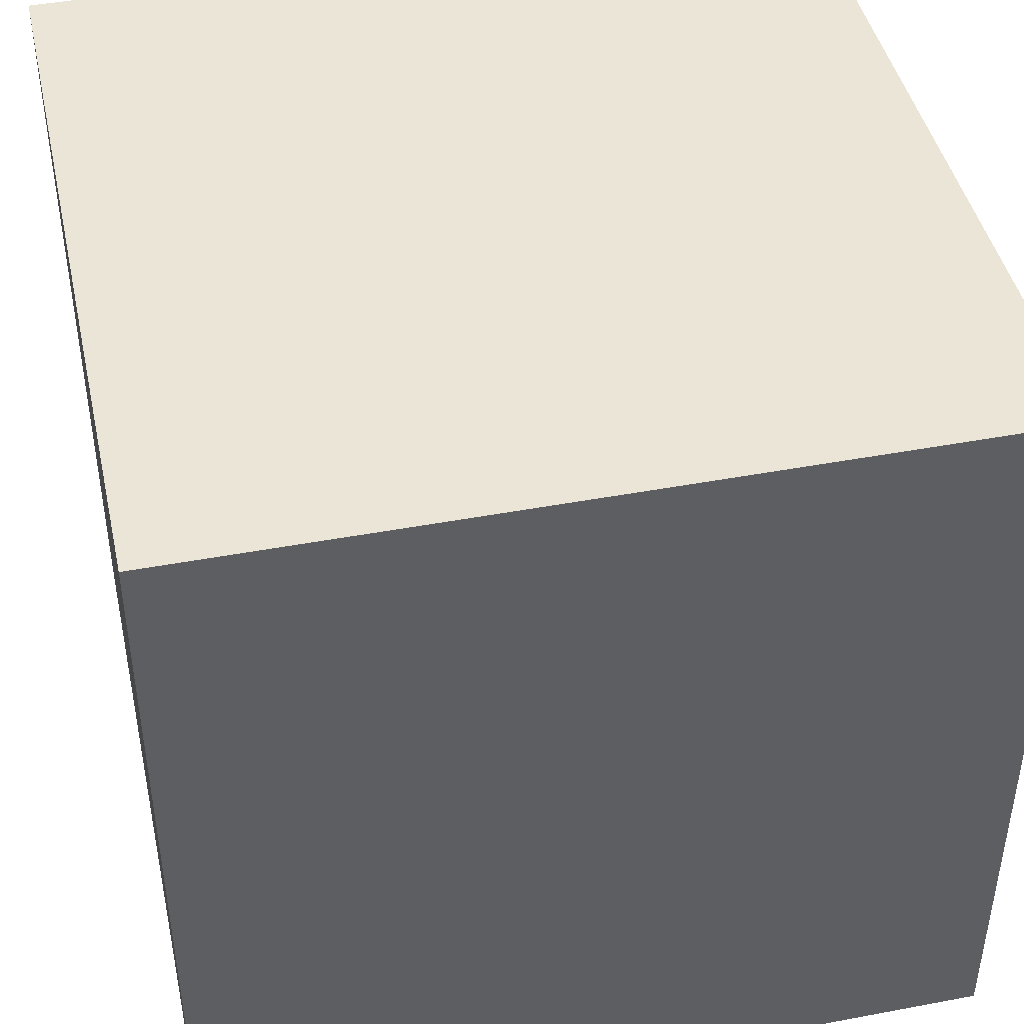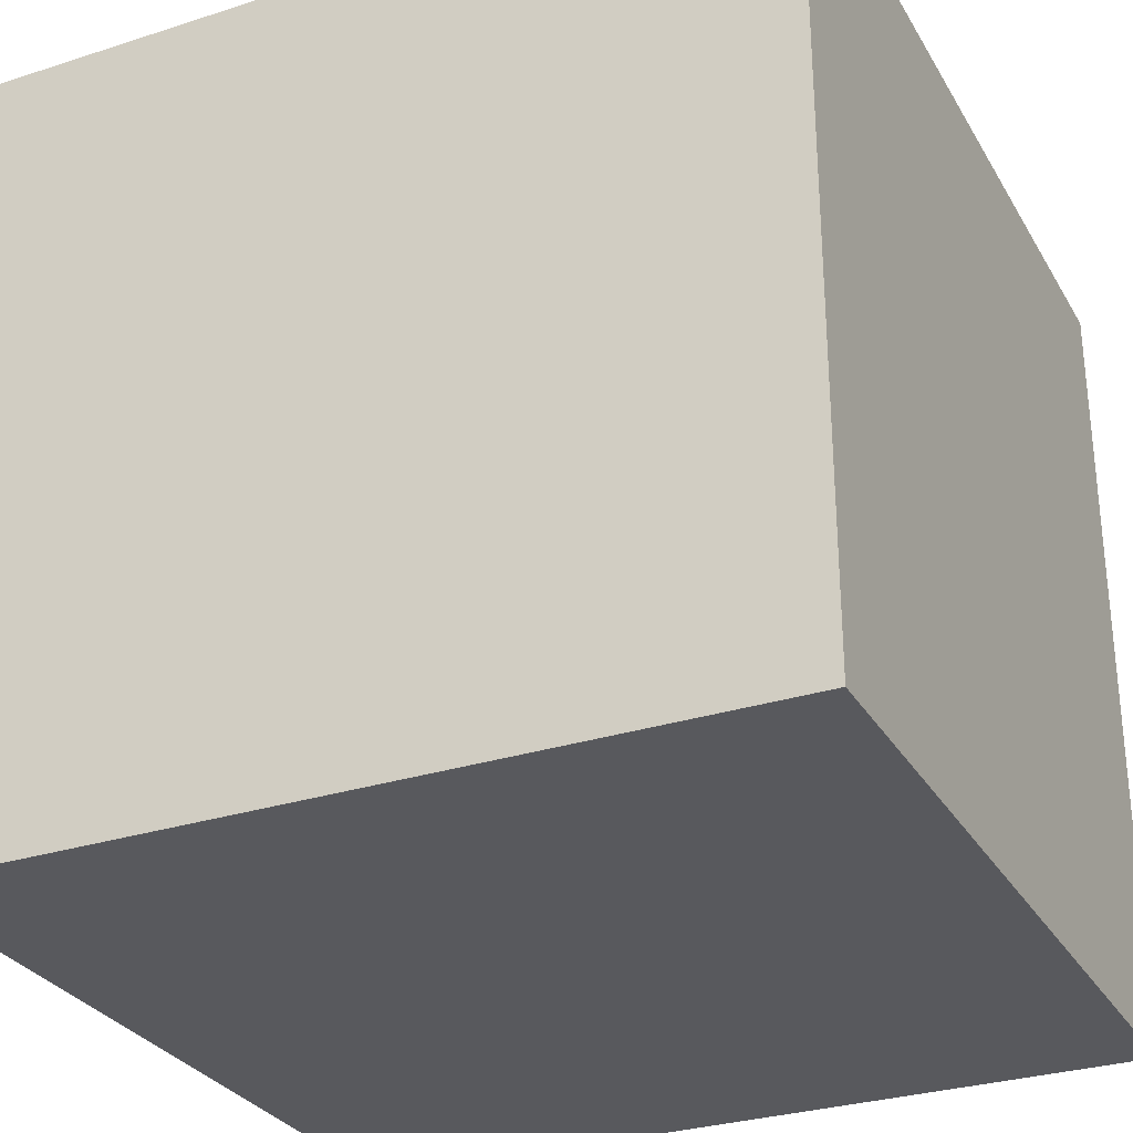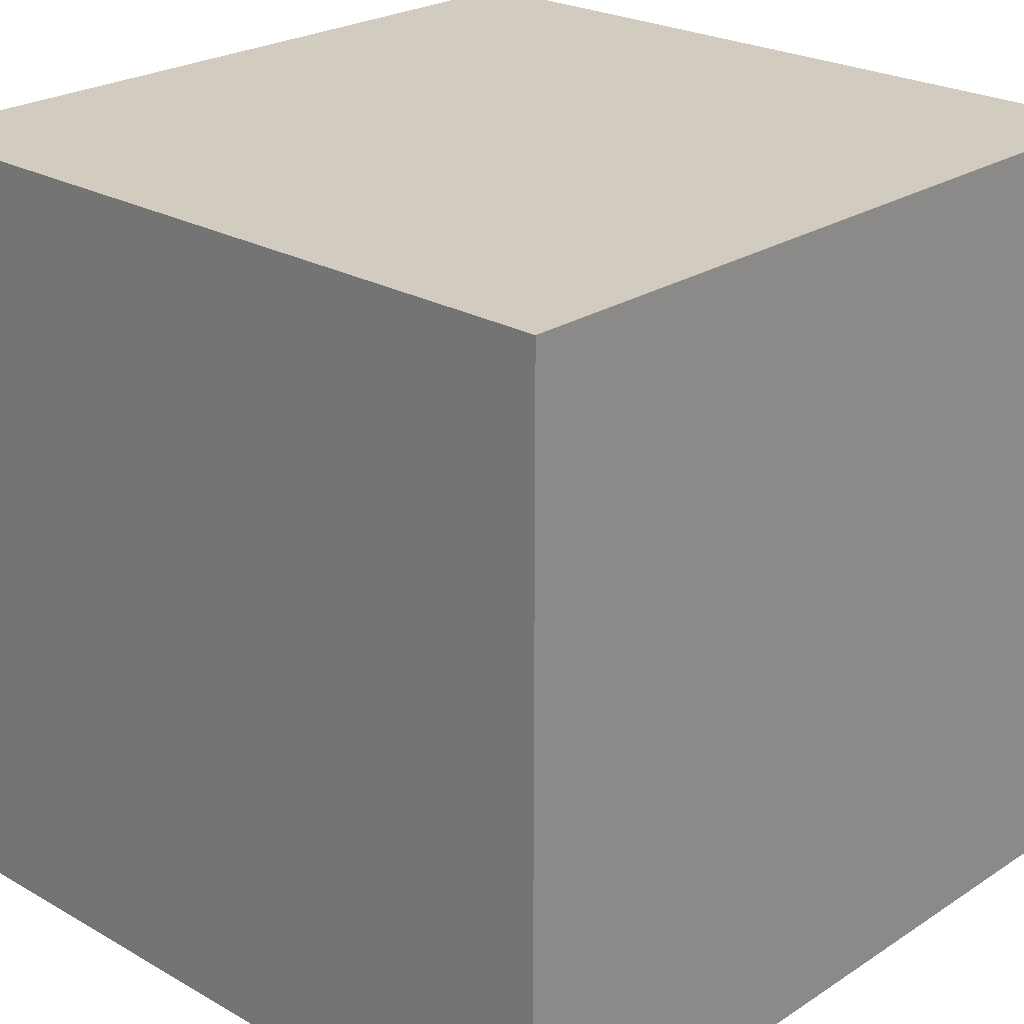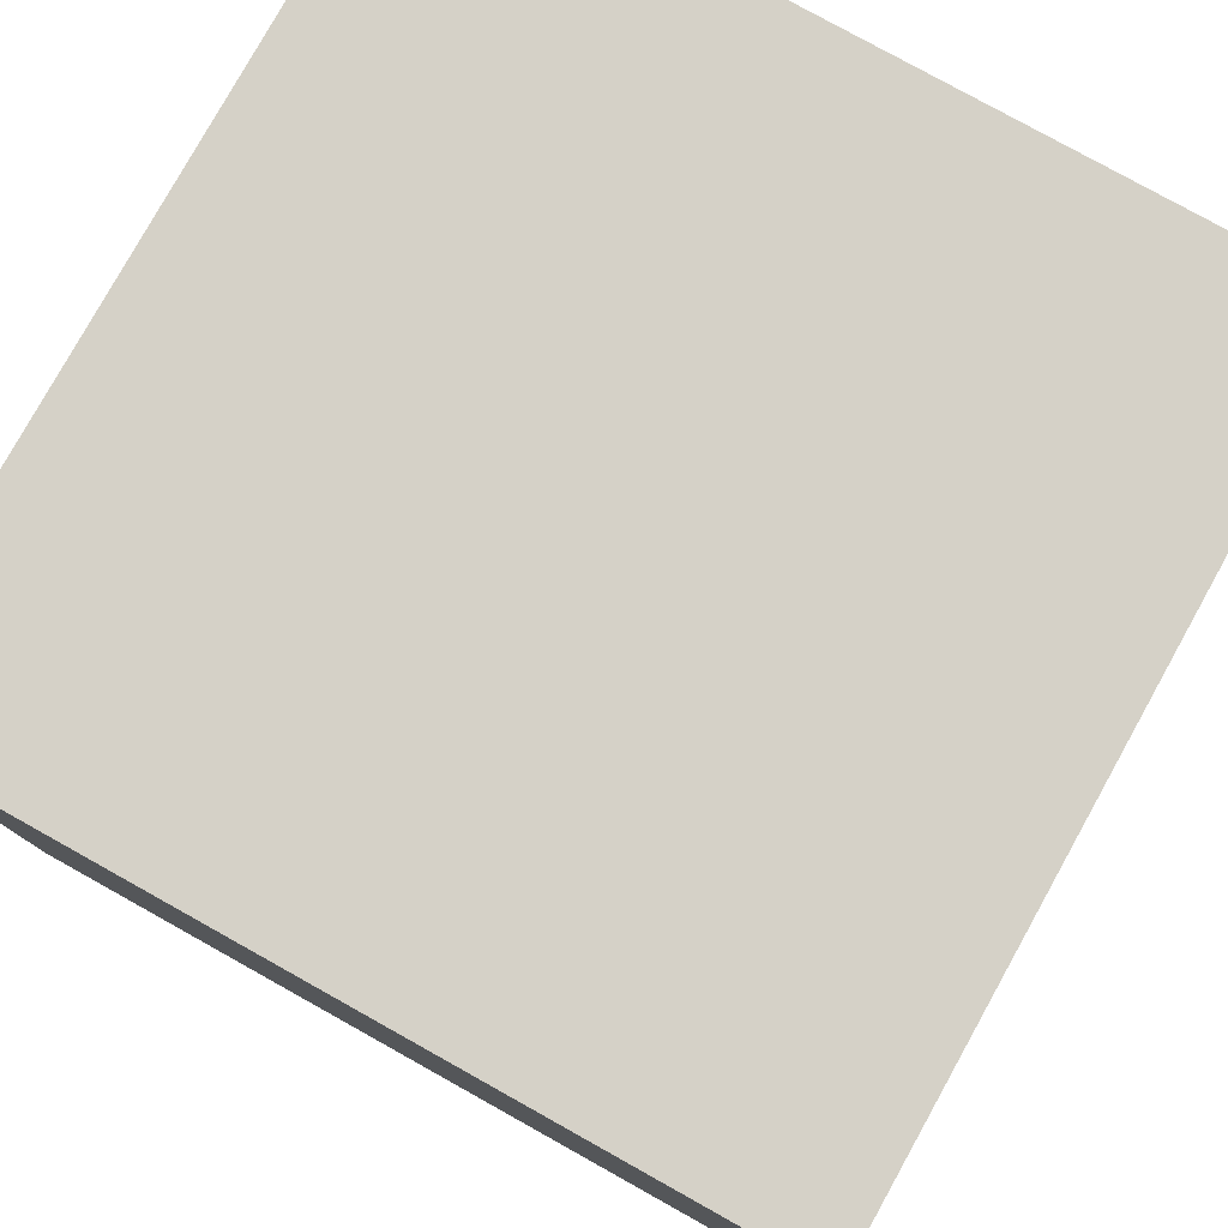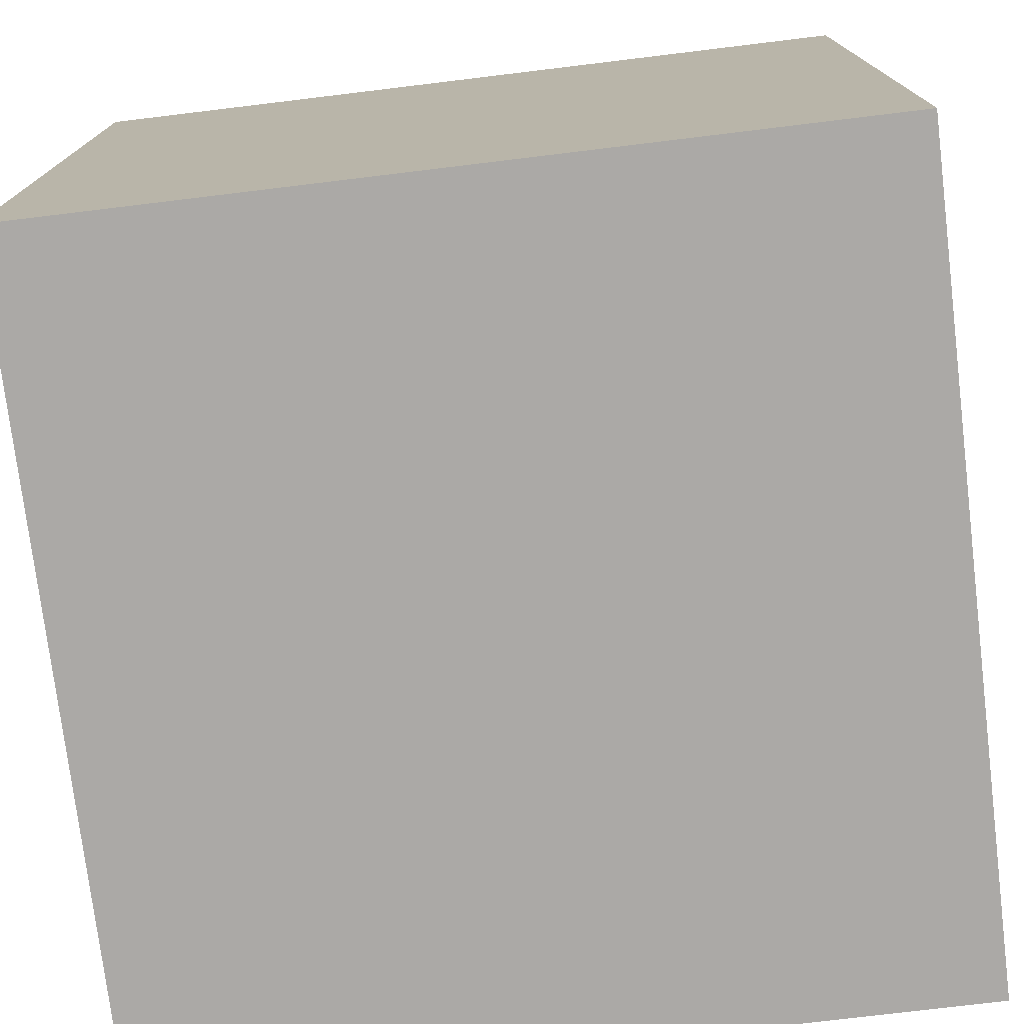
<metadata>
{"format":"obj","ext":"obj","renderer":"f3d","projection":"perspective","resolution":1024,"background":"white","views":[{"elev":44.3,"azim":-102.4,"up":"+Y"},{"elev":-29.8,"azim":115.2,"up":"+Y"},{"elev":24.2,"azim":133.2,"up":"+Y"},{"elev":79.1,"azim":-150.9,"up":"+Z"},{"elev":-75.6,"azim":-173.1,"up":"+Z"}]}
</metadata>
<code>
o
v -0.5 0 0.5
v -0.5 0 0.3
v -0.5 0 0.2
v -0.5 0 -0.5
v -0.5 0.1 0.5
v -0.5 0.1 0.4
v -0.5 0.1 0.3
v -0.5 0.1 0.2
v -0.5 0.2 0.4
v -0.5 0.2 0.3
v -0.5 0.2 0.1
v -0.5 0.2 -0.1
v -0.5 0.2 -0.3
v -0.5 0.2 -0.5
v -0.5 0.3 0.5
v -0.5 0.3 0.3
v -0.5 0.3 -0.3
v -0.5 0.3 -0.5
v -0.5 0.4 0.5
v -0.5 0.4 0.1
v -0.5 0.4 -0.1
v -0.5 0.4 -0.5
v -0.5 0.5 0.5
v -0.5 0.5 0
v -0.5 0.5 -0.1
v -0.5 0.5 -0.5
v -0.5 0.6 0.5
v -0.5 0.6 0
v -0.5 0.6 -0.1
v -0.5 0.6 -0.3
v -0.5 0.6 -0.5
v -0.5 0.7 0.5
v -0.5 0.7 0
v -0.5 0.7 -0.1
v -0.5 0.7 -0.2
v -0.5 0.7 -0.3
v -0.5 0.8 0.5
v -0.5 0.8 0.4
v -0.5 0.8 0.3
v -0.5 0.8 -0.1
v -0.5 0.8 -0.2
v -0.5 0.8 -0.3
v -0.5 0.8 -0.5
v -0.5 0.9 0.5
v -0.5 0.9 0.4
v -0.5 0.9 0.3
v -0.5 0.9 -0.5
v -0.5 1 0.5
v -0.5 1 -0.5
v 0.5 0 0.5
v 0.5 0 -0.5
v 0.5 0.1 0.4
v 0.5 0.1 -0.1
v 0.5 0.2 0.5
v 0.5 0.2 0.4
v 0.5 0.2 0.3
v 0.5 0.2 0.2
v 0.5 0.2 0
v 0.5 0.2 -0.1
v 0.5 0.2 -0.2
v 0.5 0.2 -0.4
v 0.5 0.3 0.5
v 0.5 0.3 0.3
v 0.5 0.3 0.2
v 0.5 0.3 0
v 0.5 0.3 -0.2
v 0.5 0.3 -0.4
v 0.5 0.4 0.4
v 0.5 0.4 0.3
v 0.5 0.4 0.2
v 0.5 0.4 0
v 0.5 0.4 -0.1
v 0.5 0.4 -0.2
v 0.5 0.4 -0.5
v 0.5 0.5 0.5
v 0.5 0.5 0.4
v 0.5 0.5 0.3
v 0.5 0.5 0.2
v 0.5 0.5 0
v 0.5 0.5 -0.1
v 0.5 0.5 -0.2
v 0.5 0.5 -0.3
v 0.5 0.5 -0.4
v 0.5 0.5 -0.5
v 0.5 0.6 0.5
v 0.5 0.6 0.1
v 0.5 0.6 0
v 0.5 0.6 -0.3
v 0.5 0.6 -0.4
v 0.5 0.6 -0.5
v 0.5 0.7 0.5
v 0.5 0.7 0.4
v 0.5 0.7 0.3
v 0.5 0.7 0.1
v 0.5 0.7 0
v 0.5 0.7 -0.1
v 0.5 0.7 -0.4
v 0.5 0.7 -0.5
v 0.5 0.8 0.5
v 0.5 0.8 0.4
v 0.5 0.8 0.3
v 0.5 0.8 0
v 0.5 0.8 -0.1
v 0.5 0.8 -0.4
v 0.5 0.8 -0.5
v 0.5 0.9 0.5
v 0.5 0.9 0.4
v 0.5 0.9 -0.5
v 0.5 1 0.5
v 0.5 1 0.4
v 0.5 1 -0.5
v -0.5 0 0.5
v -0.5 0.1 0.5
v -0.5 0.3 0.5
v -0.5 0.4 0.5
v -0.5 0.5 0.5
v -0.5 0.6 0.5
v -0.5 0.7 0.5
v -0.5 0.8 0.5
v -0.5 0.9 0.5
v -0.5 1 0.5
v -0.4 0.1 0.5
v -0.4 0.3 0.5
v -0.4 0.4 0.5
v -0.4 0.5 0.5
v -0.4 0.6 0.5
v -0.4 0.7 0.5
v -0.4 0.8 0.5
v -0.3 0.4 0.5
v -0.3 0.5 0.5
v -0.3 0.6 0.5
v -0.3 0.7 0.5
v -0.2 0.4 0.5
v -0.2 0.5 0.5
v -0.2 0.7 0.5
v -0.2 0.8 0.5
v -0.2 0.9 0.5
v -0.2 1 0.5
v -0.1 0.1 0.5
v -0.1 0.2 0.5
v -0.1 0.4 0.5
v -0.1 0.5 0.5
v 0 0.1 0.5
v 0 0.2 0.5
v 0 0.3 0.5
v 0 0.5 0.5
v 0.1 0.4 0.5
v 0.1 0.5 0.5
v 0.1 0.8 0.5
v 0.1 0.9 0.5
v 0.2 0.3 0.5
v 0.2 0.4 0.5
v 0.2 0.7 0.5
v 0.2 0.8 0.5
v 0.2 0.9 0.5
v 0.3 0.7 0.5
v 0.3 0.8 0.5
v 0.4 0.2 0.5
v 0.4 0.3 0.5
v 0.4 0.4 0.5
v 0.4 0.5 0.5
v 0.5 0 0.5
v 0.5 0.2 0.5
v 0.5 0.3 0.5
v 0.5 0.5 0.5
v 0.5 0.6 0.5
v 0.5 0.7 0.5
v 0.5 0.8 0.5
v 0.5 0.9 0.5
v 0.5 1 0.5
v -0.5 0 -0.5
v -0.5 0.2 -0.5
v -0.5 0.3 -0.5
v -0.5 0.4 -0.5
v -0.5 0.5 -0.5
v -0.5 0.6 -0.5
v -0.5 0.8 -0.5
v -0.5 0.9 -0.5
v -0.5 1 -0.5
v -0.4 0 -0.5
v -0.4 0.2 -0.5
v -0.4 0.3 -0.5
v -0.4 0.6 -0.5
v -0.4 0.7 -0.5
v -0.4 0.8 -0.5
v -0.3 0 -0.5
v -0.3 0.2 -0.5
v -0.3 0.6 -0.5
v -0.3 0.7 -0.5
v -0.2 0.7 -0.5
v -0.2 0.8 -0.5
v -0.1 0.7 -0.5
v -0.1 0.8 -0.5
v 0 0.2 -0.5
v 0 0.3 -0.5
v 0 0.6 -0.5
v 0 0.7 -0.5
v 0 0.8 -0.5
v 0.1 0.1 -0.5
v 0.1 0.2 -0.5
v 0.1 0.3 -0.5
v 0.2 0.6 -0.5
v 0.2 0.7 -0.5
v 0.2 0.8 -0.5
v 0.3 0.8 -0.5
v 0.3 0.9 -0.5
v 0.4 0.1 -0.5
v 0.4 0.2 -0.5
v 0.4 0.7 -0.5
v 0.4 0.8 -0.5
v 0.4 0.9 -0.5
v 0.5 0 -0.5
v 0.5 0.4 -0.5
v 0.5 0.5 -0.5
v 0.5 0.6 -0.5
v 0.5 0.7 -0.5
v 0.5 0.8 -0.5
v 0.5 0.9 -0.5
v 0.5 1 -0.5
v -0.5 0 0.5
v 0.5 0 0.5
v -0.5 0 0.3
v -0.4 0 0.3
v -0.5 0 0.2
v -0.4 0 0.2
v -0.4 0 -0.4
v -0.3 0 -0.4
v -0.5 0 -0.5
v -0.4 0 -0.5
v -0.3 0 -0.5
v 0.5 0 -0.5
v -0.5 1 0.5
v -0.2 1 0.5
v 0.5 1 0.5
v -0.2 1 0.4
v 0.5 1 0.4
v -0.4 1 0.3
v -0.3 1 0.3
v -0.4 1 0.2
v -0.3 1 0.2
v -0.1 1 0.2
v 0 1 0.2
v 0.1 1 0.2
v 0.3 1 0.2
v -0.3 1 0.1
v -0.2 1 0.1
v -0.1 1 0.1
v 0 1 0.1
v -0.4 1 0
v -0.3 1 0
v 0.1 1 0
v 0.3 1 0
v -0.4 1 -0.1
v -0.3 1 -0.1
v 0.1 1 -0.2
v 0.2 1 -0.2
v -0.3 1 -0.3
v -0.2 1 -0.3
v -0.1 1 -0.3
v 0 1 -0.3
v 0.2 1 -0.3
v 0.3 1 -0.3
v -0.1 1 -0.4
v 0 1 -0.4
v 0.1 1 -0.4
v 0.3 1 -0.4
v -0.5 1 -0.5
v 0.5 1 -0.5
f 5 2 1
f 6 2 5
f 7 3 2
f 7 2 6
f 8 4 3
f 8 3 7
f 9 7 6
f 9 6 5
f 9 8 7
f 10 8 9
f 11 4 8
f 11 8 10
f 12 4 11
f 13 4 12
f 14 4 13
f 15 10 9
f 15 9 5
f 16 11 10
f 16 10 15
f 17 14 13
f 17 13 12
f 18 14 17
f 19 16 15
f 20 11 16
f 20 16 19
f 20 12 11
f 21 18 17
f 21 12 20
f 21 17 12
f 22 18 21
f 23 20 19
f 23 21 20
f 23 22 21
f 24 22 23
f 25 22 24
f 26 22 25
f 27 24 23
f 28 25 24
f 28 24 27
f 29 26 25
f 29 25 28
f 30 26 29
f 31 26 30
f 32 28 27
f 33 29 28
f 33 28 32
f 34 30 29
f 34 29 33
f 35 30 34
f 36 31 30
f 36 30 35
f 37 33 32
f 37 34 33
f 38 34 37
f 39 34 38
f 40 35 34
f 40 34 39
f 41 36 35
f 41 35 40
f 42 31 36
f 42 36 41
f 43 31 42
f 44 38 37
f 45 39 38
f 45 38 44
f 46 41 40
f 46 39 45
f 46 40 39
f 46 43 42
f 46 42 41
f 47 43 46
f 48 45 44
f 48 46 45
f 48 47 46
f 49 47 48
f 50 51 52
f 52 51 53
f 50 52 54
f 52 53 55
f 54 52 55
f 55 53 56
f 56 53 57
f 57 53 58
f 53 51 59
f 58 53 59
f 59 51 60
f 60 51 61
f 54 55 62
f 55 56 62
f 56 57 63
f 62 56 63
f 57 58 64
f 63 57 64
f 58 59 65
f 64 58 65
f 59 60 65
f 60 61 66
f 65 60 66
f 61 51 67
f 66 61 67
f 62 63 68
f 63 64 69
f 68 63 69
f 65 66 70
f 69 64 70
f 64 65 70
f 66 67 70
f 70 67 71
f 71 67 72
f 72 67 73
f 67 51 74
f 73 67 74
f 62 68 75
f 68 69 76
f 75 68 76
f 69 70 77
f 76 69 77
f 70 71 78
f 77 70 78
f 71 72 79
f 78 71 79
f 72 73 80
f 79 72 80
f 73 74 81
f 80 73 81
f 81 74 82
f 82 74 83
f 83 74 84
f 78 79 85
f 75 76 85
f 76 77 85
f 77 78 85
f 81 82 85
f 80 81 85
f 79 80 85
f 85 82 86
f 86 82 87
f 82 83 88
f 87 82 88
f 83 84 89
f 88 83 89
f 89 84 90
f 85 86 91
f 91 86 92
f 92 86 93
f 86 87 94
f 93 86 94
f 87 88 95
f 94 87 95
f 88 89 95
f 89 90 95
f 95 90 96
f 96 90 97
f 97 90 98
f 91 92 99
f 92 93 100
f 99 92 100
f 93 94 101
f 100 93 101
f 94 95 101
f 95 96 102
f 101 95 102
f 96 97 103
f 102 96 103
f 97 98 104
f 103 97 104
f 104 98 105
f 99 100 106
f 102 103 106
f 104 105 106
f 103 104 106
f 101 102 106
f 100 101 106
f 106 105 107
f 107 105 108
f 106 107 109
f 107 108 110
f 109 107 110
f 110 108 111
f 122 113 112
f 122 114 113
f 123 115 114
f 123 114 122
f 124 116 115
f 124 115 123
f 125 117 116
f 125 116 124
f 126 118 117
f 126 117 125
f 127 119 118
f 127 118 126
f 128 120 119
f 128 119 127
f 129 123 122
f 129 124 123
f 129 125 124
f 130 126 125
f 130 125 129
f 131 127 126
f 131 126 130
f 131 128 127
f 132 128 131
f 133 130 129
f 133 129 122
f 134 131 130
f 134 130 133
f 135 128 132
f 135 132 131
f 136 120 128
f 136 128 135
f 137 121 120
f 137 120 136
f 138 121 137
f 139 122 112
f 139 133 122
f 140 133 139
f 141 134 133
f 141 133 140
f 142 131 134
f 142 134 141
f 143 140 139
f 143 139 112
f 144 141 140
f 144 140 143
f 144 142 141
f 145 142 144
f 146 131 142
f 146 142 145
f 147 146 145
f 148 131 146
f 148 146 147
f 149 136 135
f 149 137 136
f 150 138 137
f 150 137 149
f 151 145 144
f 151 144 143
f 151 147 145
f 152 148 147
f 152 147 151
f 153 135 131
f 153 149 135
f 154 150 149
f 154 149 153
f 155 138 150
f 155 150 154
f 156 154 153
f 156 153 131
f 157 155 154
f 157 154 156
f 158 152 151
f 158 151 143
f 159 152 158
f 160 148 152
f 160 152 159
f 161 131 148
f 161 148 160
f 162 143 112
f 162 158 143
f 163 159 158
f 163 158 162
f 164 160 159
f 164 159 163
f 164 161 160
f 165 131 161
f 165 161 164
f 166 156 131
f 166 131 165
f 167 157 156
f 167 156 166
f 168 155 157
f 168 157 167
f 169 138 155
f 169 155 168
f 170 138 169
f 171 172 180
f 172 173 181
f 180 172 181
f 173 174 182
f 181 173 182
f 175 176 183
f 176 177 183
f 183 177 184
f 177 178 185
f 184 177 185
f 180 181 186
f 181 182 187
f 186 181 187
f 183 184 188
f 175 183 188
f 184 185 189
f 188 184 189
f 188 189 190
f 189 185 190
f 185 178 191
f 190 185 191
f 188 190 192
f 190 191 192
f 191 178 193
f 192 191 193
f 187 182 194
f 186 187 194
f 182 174 195
f 194 182 195
f 188 192 196
f 175 188 196
f 192 193 197
f 196 192 197
f 193 178 198
f 197 193 198
f 186 194 199
f 194 195 200
f 199 194 200
f 195 174 201
f 200 195 201
f 196 197 202
f 175 196 202
f 197 198 202
f 202 198 203
f 198 178 204
f 203 198 204
f 203 204 205
f 204 178 205
f 178 179 206
f 205 178 206
f 199 200 207
f 186 199 207
f 200 201 208
f 207 200 208
f 203 205 209
f 202 203 209
f 205 206 210
f 209 205 210
f 206 179 211
f 210 206 211
f 207 208 212
f 186 207 212
f 208 201 213
f 212 208 213
f 174 175 213
f 201 174 213
f 175 202 214
f 213 175 214
f 202 209 215
f 214 202 215
f 209 210 216
f 215 209 216
f 210 211 217
f 216 210 217
f 211 179 218
f 217 211 218
f 218 179 219
f 222 221 220
f 223 221 222
f 224 223 222
f 225 221 223
f 225 223 224
f 226 225 224
f 226 221 225
f 227 221 226
f 228 226 224
f 229 227 226
f 229 226 228
f 230 221 227
f 230 227 229
f 231 221 230
f 232 233 235
f 233 234 235
f 235 234 236
f 232 235 237
f 235 236 237
f 237 236 238
f 232 237 239
f 237 238 239
f 238 236 240
f 239 238 240
f 240 236 241
f 241 236 242
f 242 236 243
f 243 236 244
f 239 240 245
f 240 241 245
f 245 241 246
f 241 242 247
f 246 241 247
f 242 243 248
f 247 242 248
f 232 239 249
f 239 245 249
f 245 246 250
f 249 245 250
f 248 243 251
f 243 244 251
f 246 247 251
f 247 248 251
f 244 236 252
f 251 244 252
f 249 250 253
f 232 249 253
f 250 246 254
f 253 250 254
f 246 251 255
f 251 252 255
f 255 252 256
f 254 246 257
f 253 254 257
f 246 255 258
f 257 246 258
f 258 255 259
f 259 255 260
f 256 252 261
f 255 256 261
f 252 236 262
f 261 252 262
f 259 260 263
f 257 258 263
f 258 259 263
f 260 255 264
f 263 260 264
f 255 261 265
f 264 255 265
f 261 262 265
f 262 236 266
f 265 262 266
f 232 253 267
f 257 263 267
f 265 266 267
f 253 257 267
f 264 265 267
f 263 264 267
f 266 236 268
f 267 266 268

</code>
